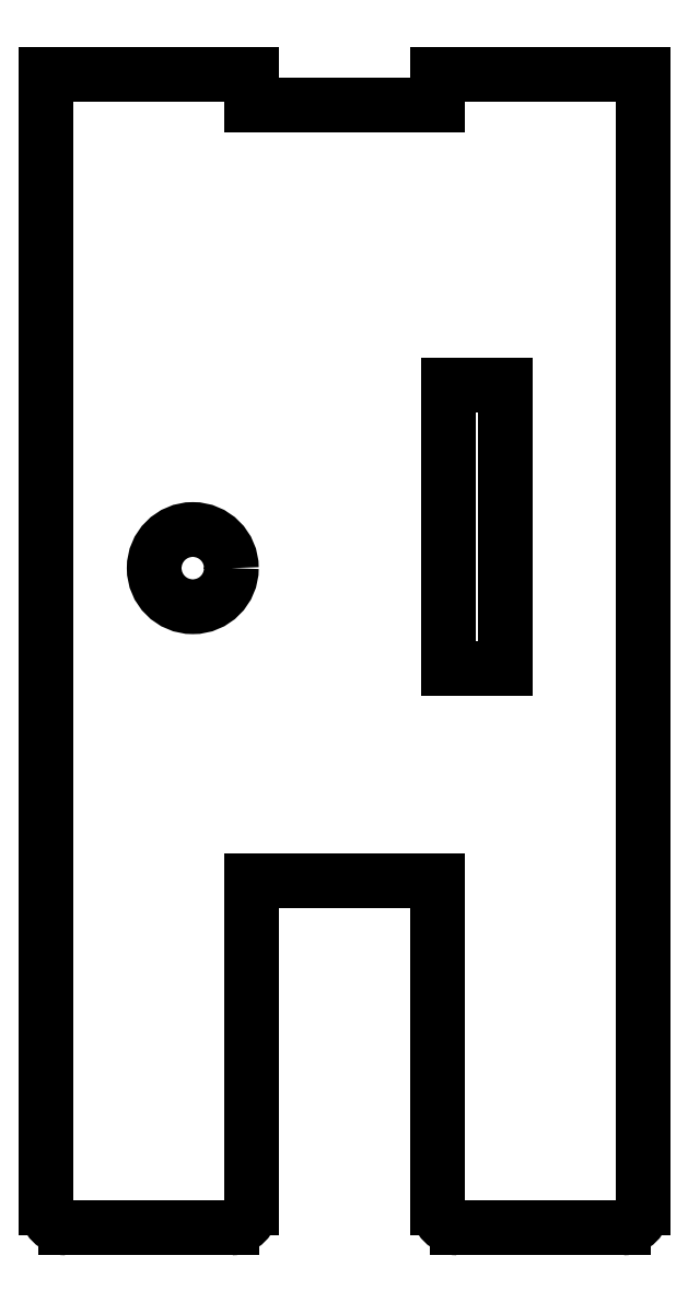
<metadata>
{"format":"dxf","ext":"dxf","renderer":"ezdxf+matplotlib","layout":"modelspace","background":"white","min_lineweight":24,"dpi":150}
</metadata>
<code>
0
SECTION
2
ENTITIES
0
CIRCLE
8
0
10
-2.103
20
-0.6693
30
0
40
0.395
0
LINE
8
0
10
-1.504
20
4.383
30
0
11
-3.603
21
4.383
31
0
0
LINE
8
0
10
-1.504
20
4.066
30
0
11
-1.504
21
4.383
31
0
0
LINE
8
0
10
0.4012
20
4.066
30
0
11
-1.504
21
4.066
31
0
0
LINE
8
0
10
0.4012
20
4.383
30
0
11
0.4012
21
4.066
31
0
0
LINE
8
0
10
2.5
20
4.383
30
0
11
0.4012
21
4.383
31
0
0
LINE
8
0
10
2.5
20
-7.216
30
0
11
2.5
21
4.383
31
0
0
LINE
8
0
10
0.6012
20
-7.416
30
0
11
2.3
21
-7.416
31
0
0
LINE
8
0
10
0.4012
20
-3.866
30
0
11
0.4012
21
-7.216
31
0
0
LINE
8
0
10
-1.504
20
-3.866
30
0
11
0.4012
21
-3.866
31
0
0
LINE
8
0
10
-1.504
20
-7.216
30
0
11
-1.504
21
-3.866
31
0
0
LINE
8
0
10
-3.402
20
-7.416
30
0
11
-1.704
21
-7.416
31
0
0
LINE
8
0
10
-3.603
20
4.383
30
0
11
-3.603
21
-7.216
31
0
0
LINE
8
0
10
0.5105
20
-1.697
30
0
11
1.091
21
-1.697
31
0
0
LINE
8
0
10
1.091
20
-1.697
30
0
11
1.091
21
1.203
31
0
0
LINE
8
0
10
1.091
20
1.203
30
0
11
0.5105
21
1.203
31
0
0
LINE
8
0
10
0.5105
20
1.203
30
0
11
0.5105
21
-1.697
31
0
0
ARC
8
0
10
2.3
20
-7.216
30
0
40
0.2
50
270
51
0
0
ARC
8
0
10
0.6012
20
-7.216
30
0
40
0.2
50
180
51
270
0
ARC
8
0
10
-1.704
20
-7.216
30
0
40
0.2
50
270
51
0
0
ARC
8
0
10
-3.402
20
-7.216
30
0
40
0.2
50
180
51
270
0
ENDSEC
0
EOF

</code>
